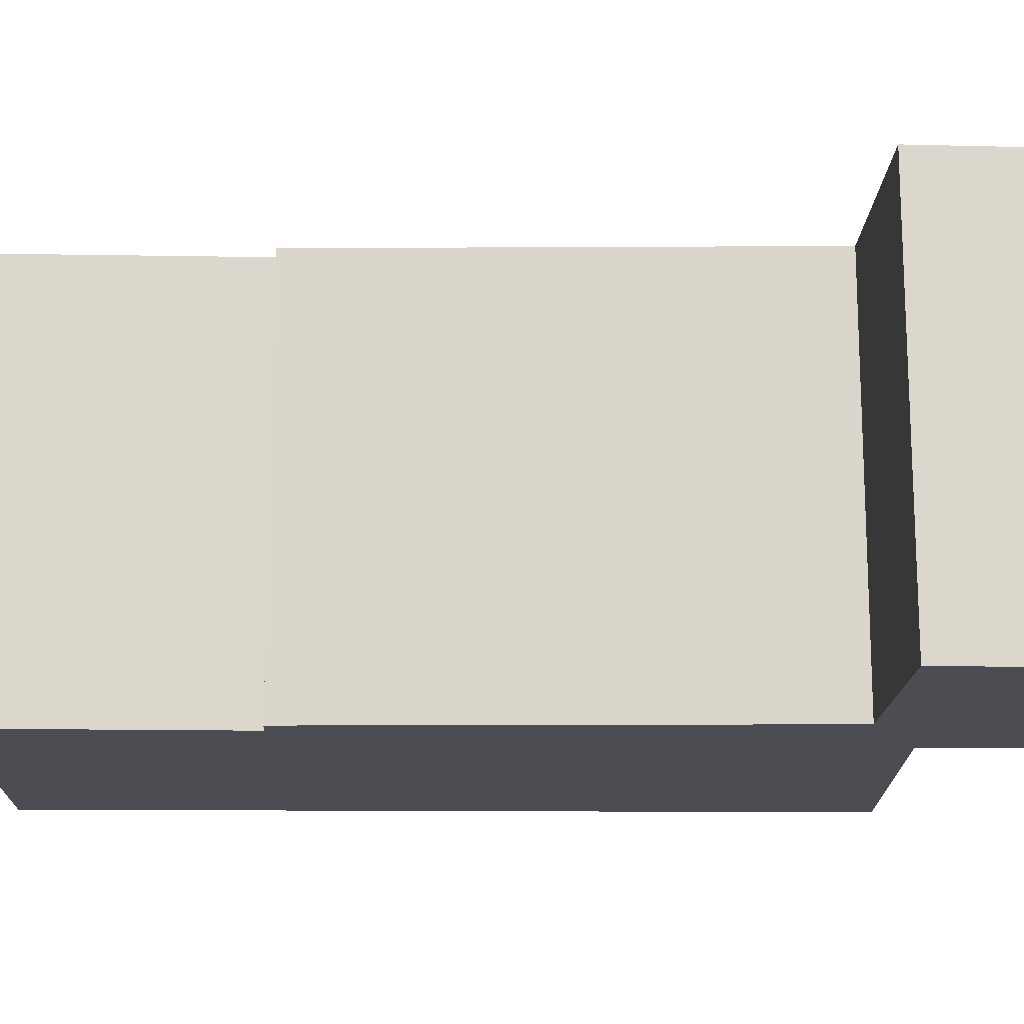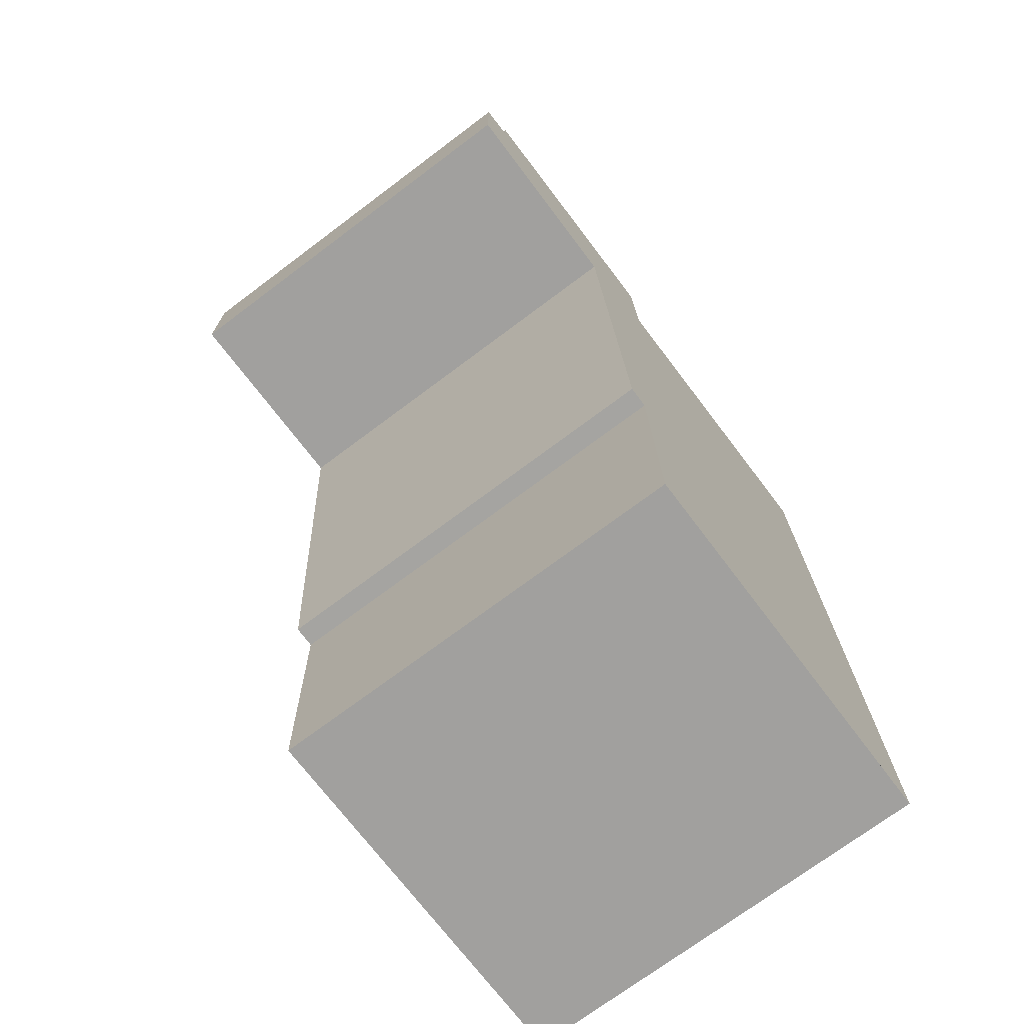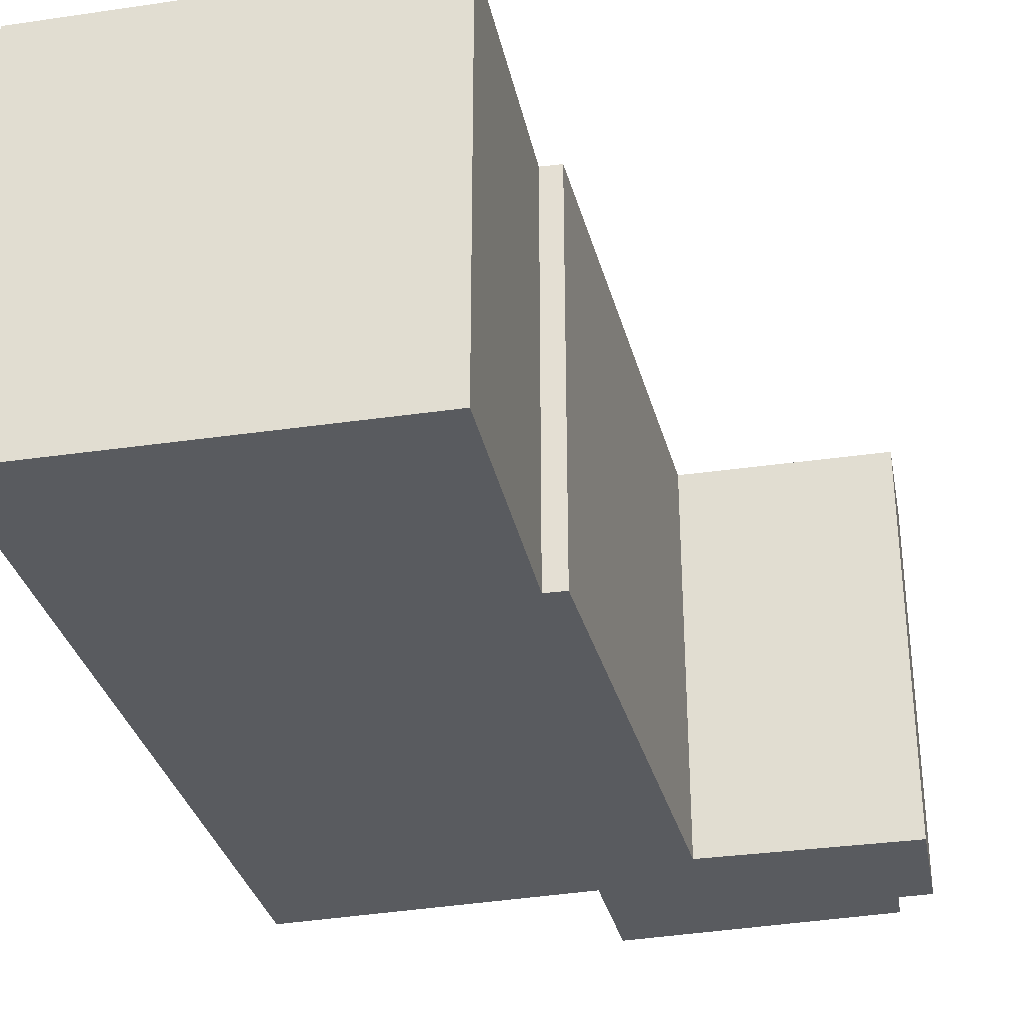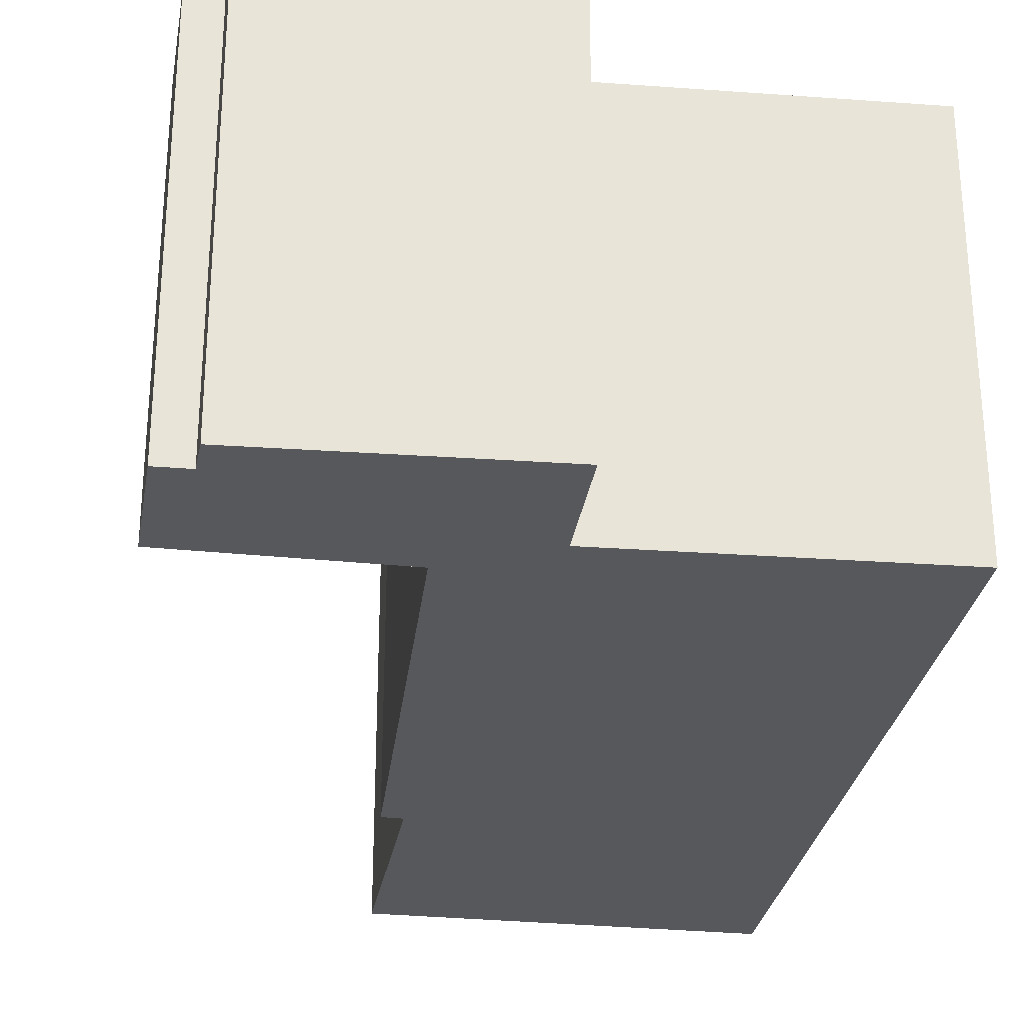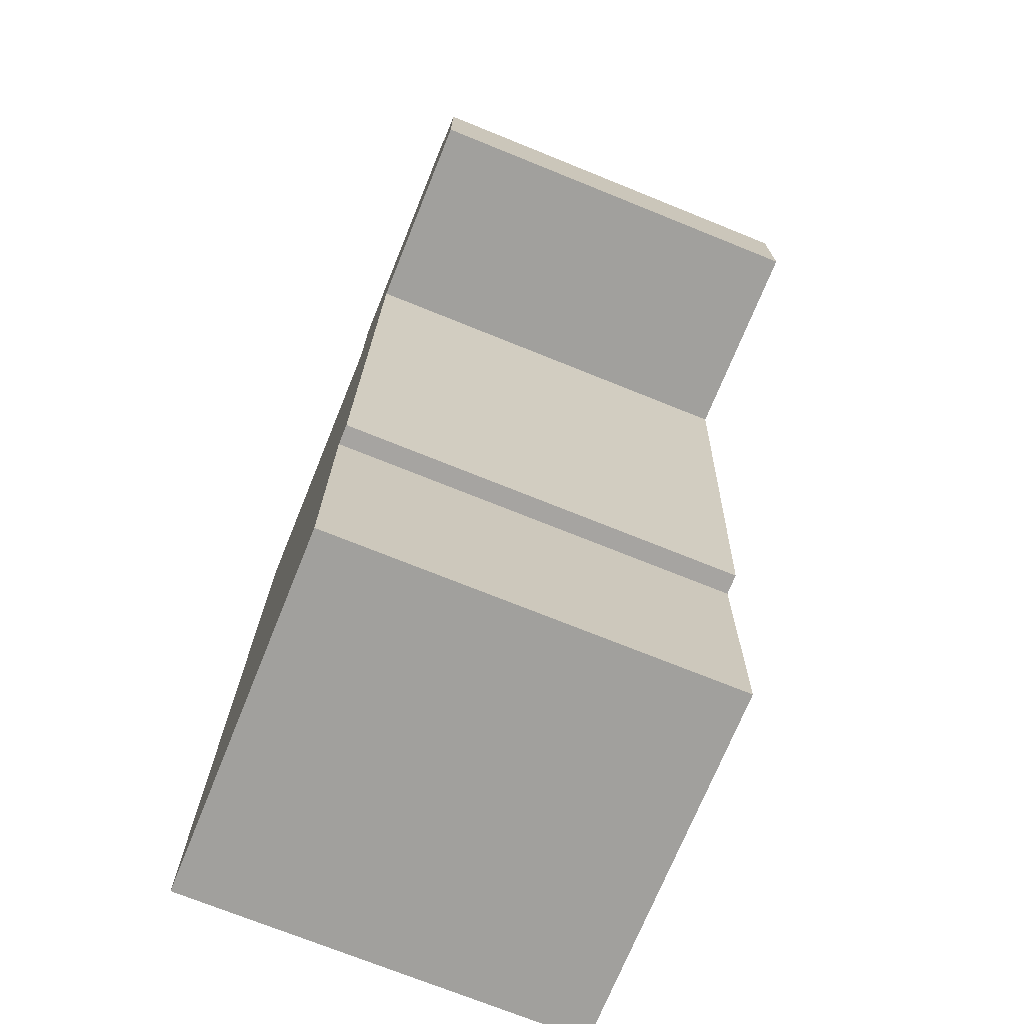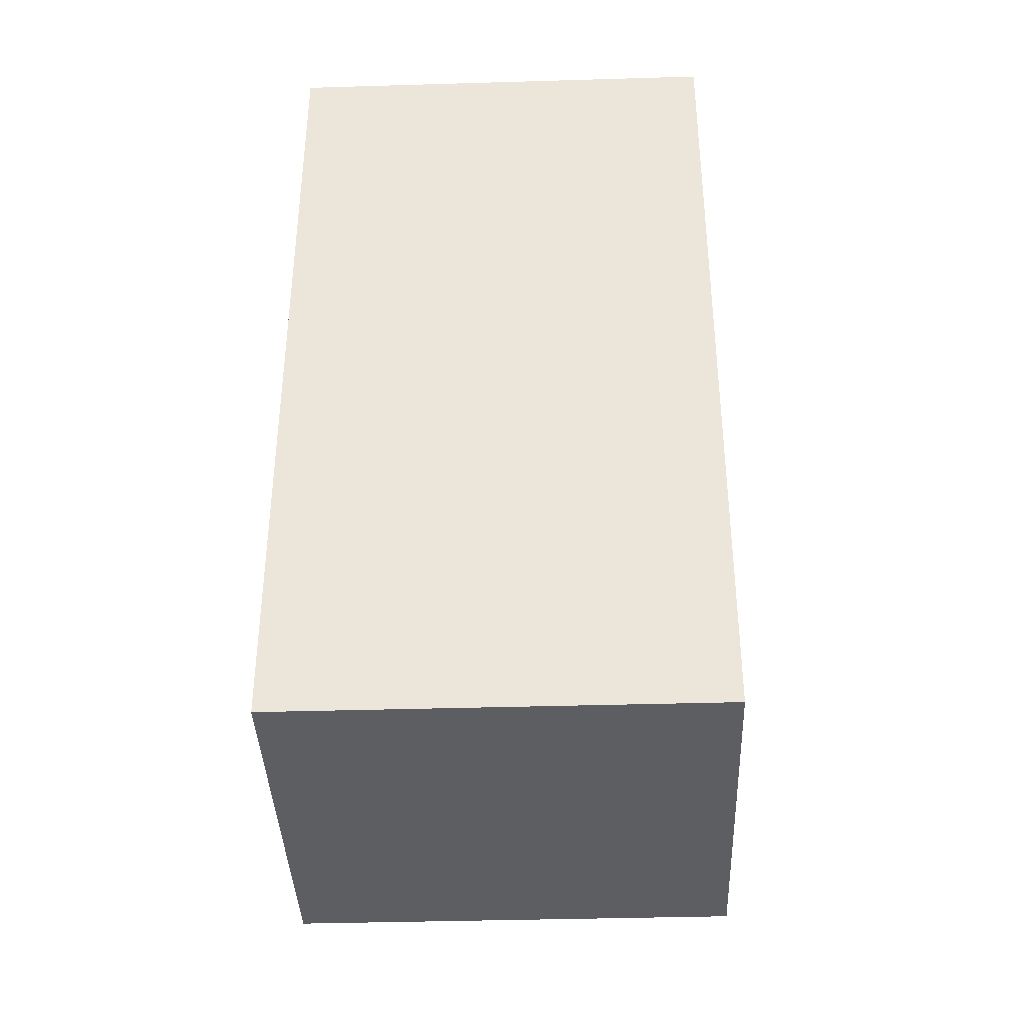
<metadata>
{"format":"obj","ext":"obj","renderer":"f3d","projection":"perspective","resolution":1024,"background":"white","views":[{"elev":-16.3,"azim":-93.0,"up":"+Y"},{"elev":-72.5,"azim":-53.1,"up":"+Z"},{"elev":-32.2,"azim":-169.4,"up":"+Y"},{"elev":-28.1,"azim":-10.1,"up":"+Y"},{"elev":-72.5,"azim":-112.0,"up":"+Z"},{"elev":-37.4,"azim":92.2,"up":"+Z"}]}
</metadata>
<code>
v  2.358 4.662 -1.318
v  2.94 4.662 -6.861
v  2.708 4.662 -6.857
v  5.608 4.662 -9.661
v  7.263 4.662 -9.633
v  2.991 4.662 -9.705
v  0 4.662 2.855e-16
v  0.359 4.662 -1.351
v  0.001 4.662 -1.357
v  0.312 4.662 0.015
v  0.363 4.662 0.018
v  0.371 4.662 0.41
v  3.374 4.662 0.622
v  3.426 4.662 -0.735
v  7.26 4.662 -9.549
v  6.953 4.662 -0.5
v  0.001 8.309e-17 -1.357
v  0 0 0
v  0.363 -1.102e-18 0.018
v  0.371 -2.511e-17 0.41
v  2.991 5.943e-16 -9.705
v  2.94 4.201e-16 -6.861
v  2.708 4.199e-16 -6.857
v  2.358 8.07e-17 -1.318
v  0.312 -9.185e-19 0.015
v  3.374 -3.809e-17 0.622
v  3.426 4.501e-17 -0.735
v  6.953 3.062e-17 -0.5
v  7.26 5.847e-16 -9.549
v  7.263 5.899e-16 -9.633
v  5.608 5.916e-16 -9.661
v  0.359 8.272e-17 -1.351
g defaultobject
f 1 2 3
f 2 1 4
f 4 1 5
f 4 6 2
f 7 8 9
f 8 7 1
f 1 7 10
f 1 10 11
f 1 11 12
f 1 12 13
f 1 13 14
f 1 14 5
f 5 14 15
f 16 15 14
f 17 7 9
f 7 17 18
f 19 12 11
f 12 19 20
f 21 2 6
f 2 21 22
f 23 1 3
f 1 23 24
f 18 10 7
f 10 18 11
f 11 18 19
f 19 18 25
f 20 13 12
f 13 20 26
f 27 16 14
f 16 27 28
f 26 14 13
f 14 26 27
f 28 15 16
f 15 28 29
f 15 29 5
f 5 29 30
f 30 4 5
f 4 30 6
f 6 30 21
f 21 30 31
f 22 3 2
f 3 22 23
f 8 17 9
f 17 8 1
f 17 1 32
f 32 1 24
f 19 25 17
f 18 17 25
f 30 29 31
f 28 31 29
f 21 31 28
f 22 21 28
f 23 22 28
f 24 23 28
f 27 24 28
f 26 24 27
f 32 24 26
f 20 32 26
f 19 32 20
f 17 32 19

</code>
